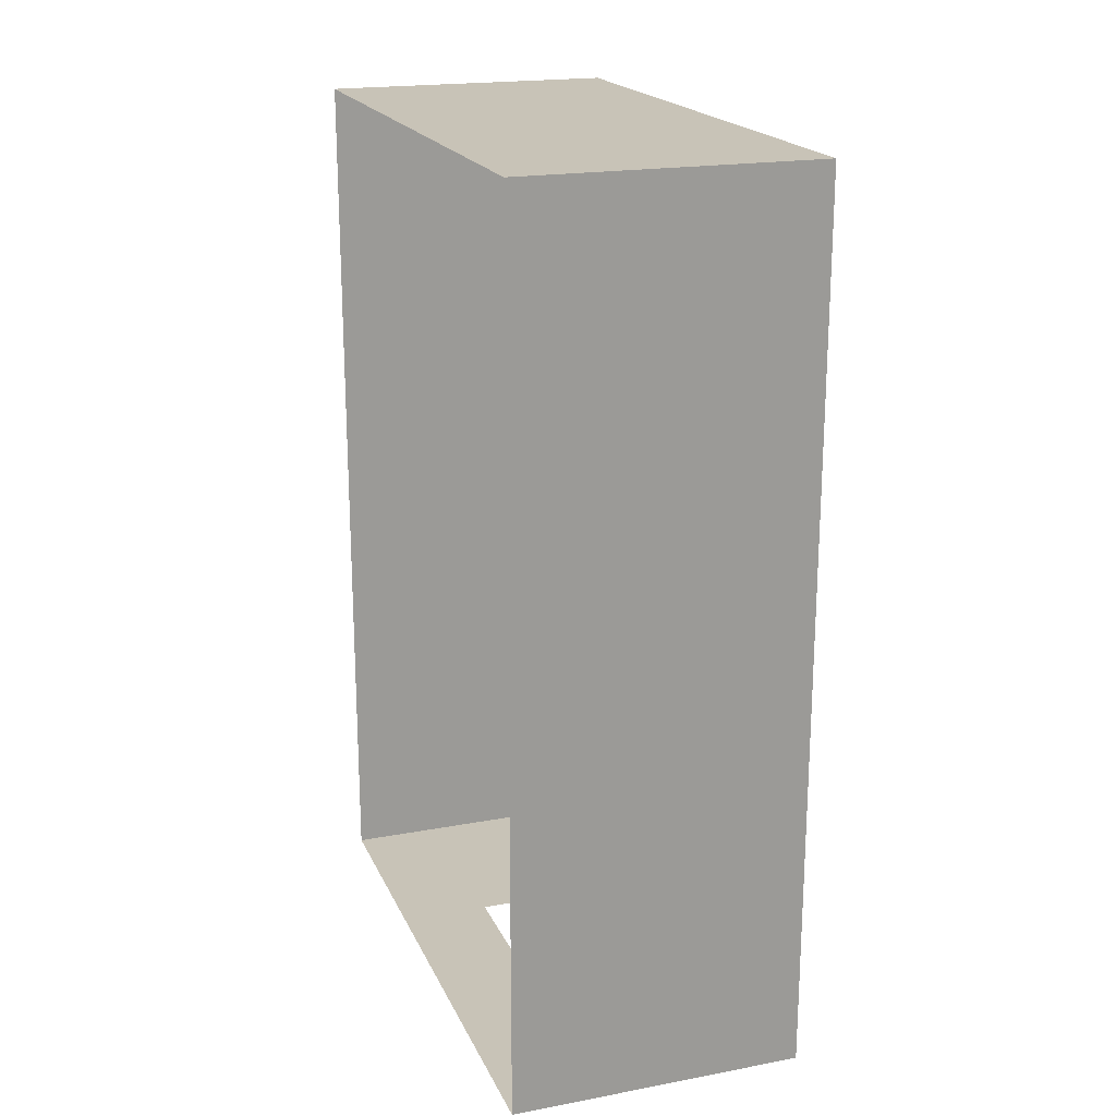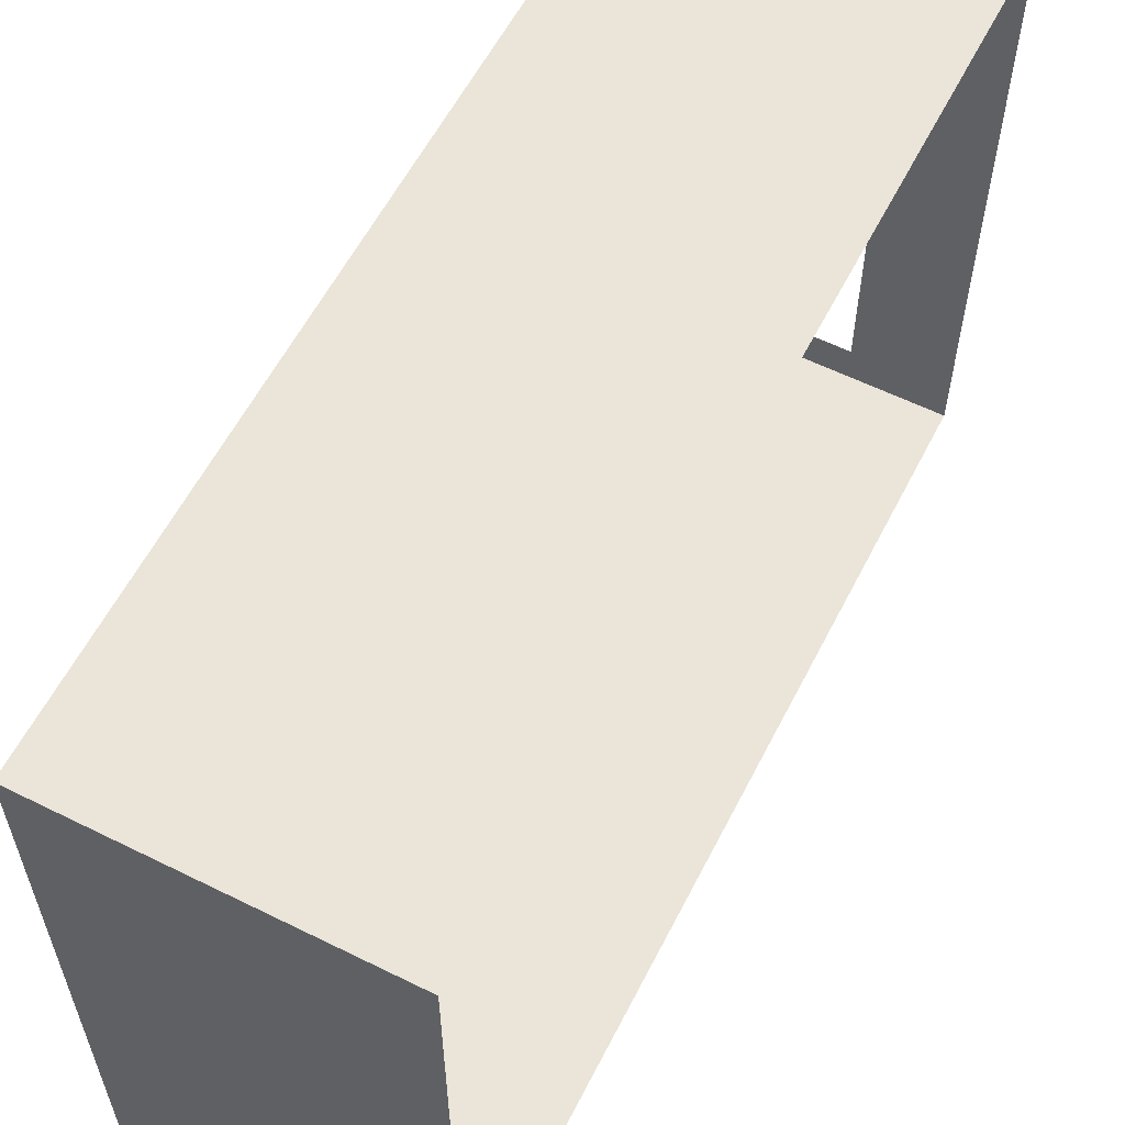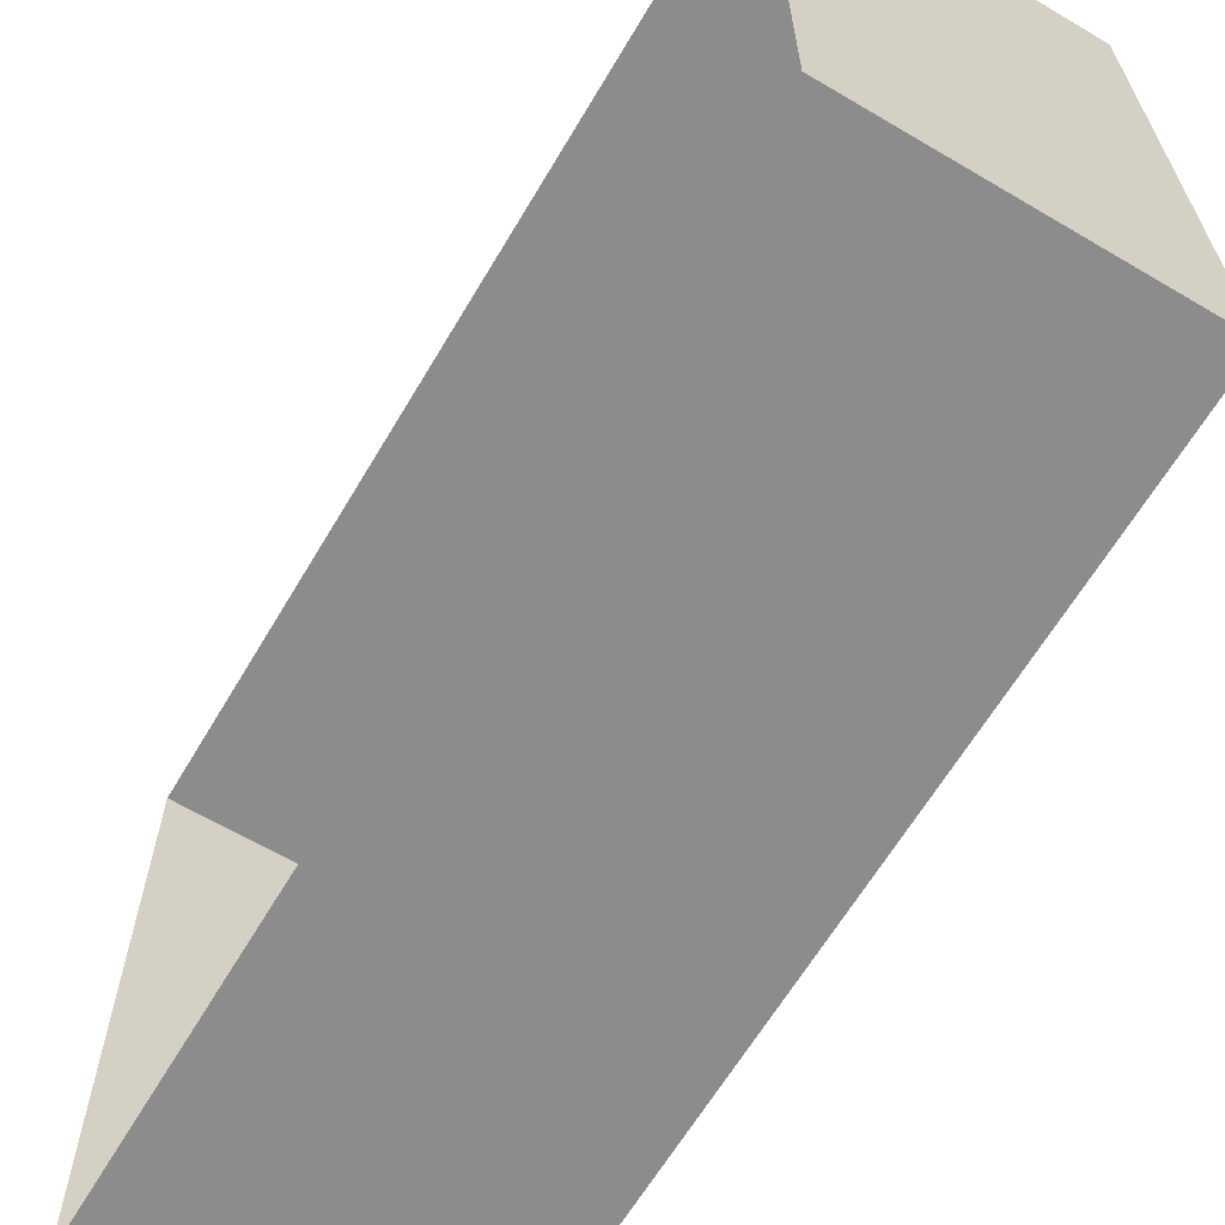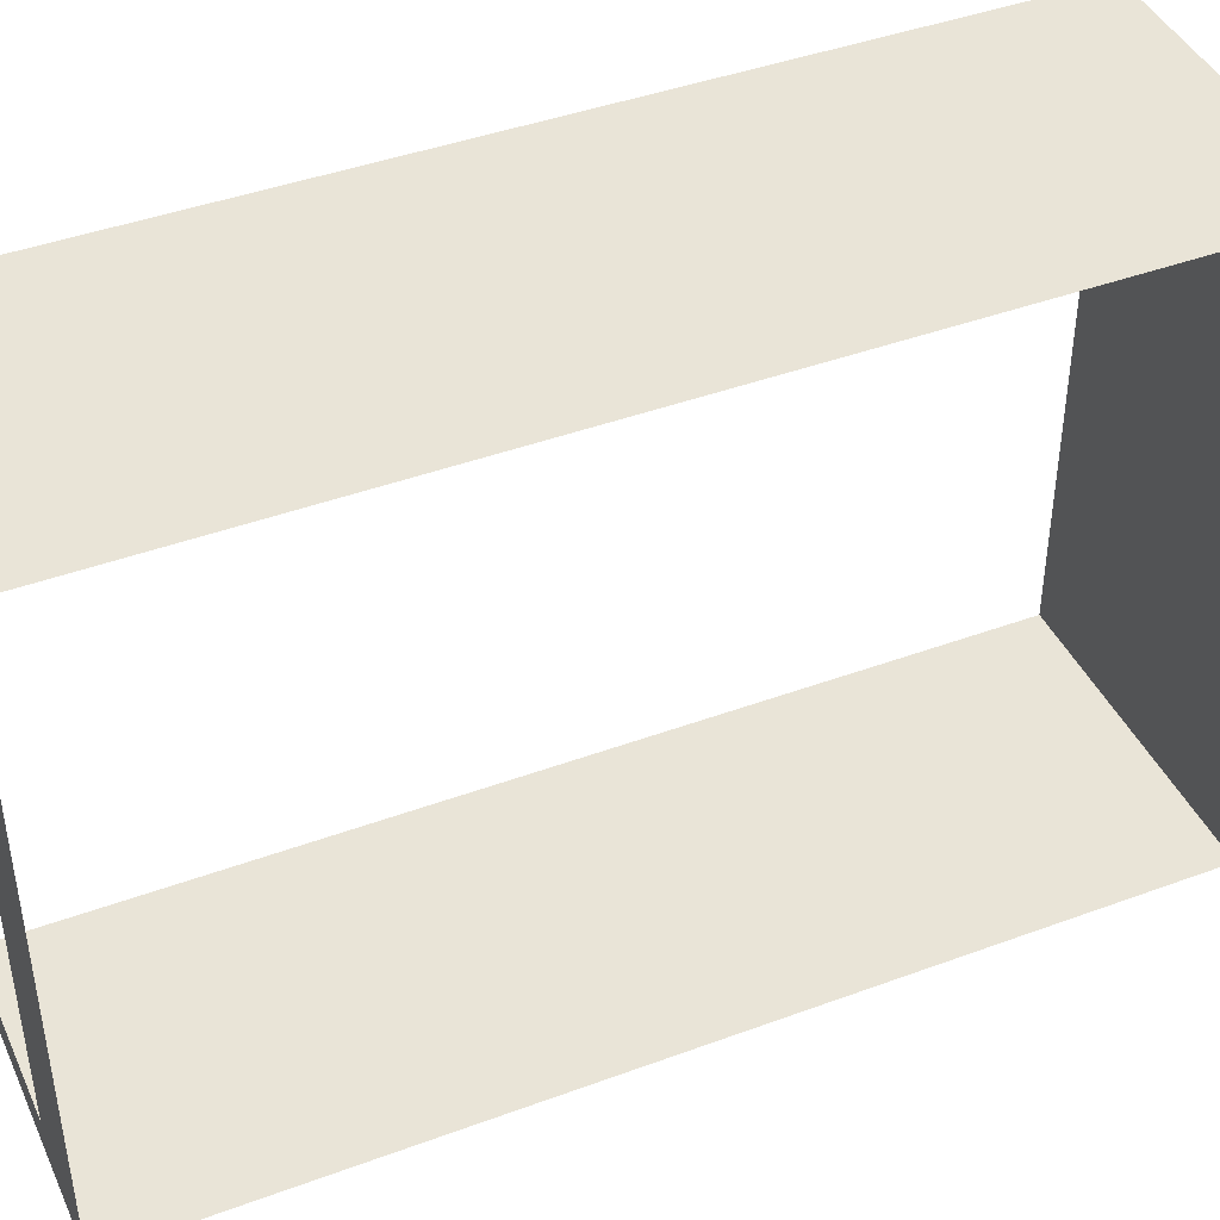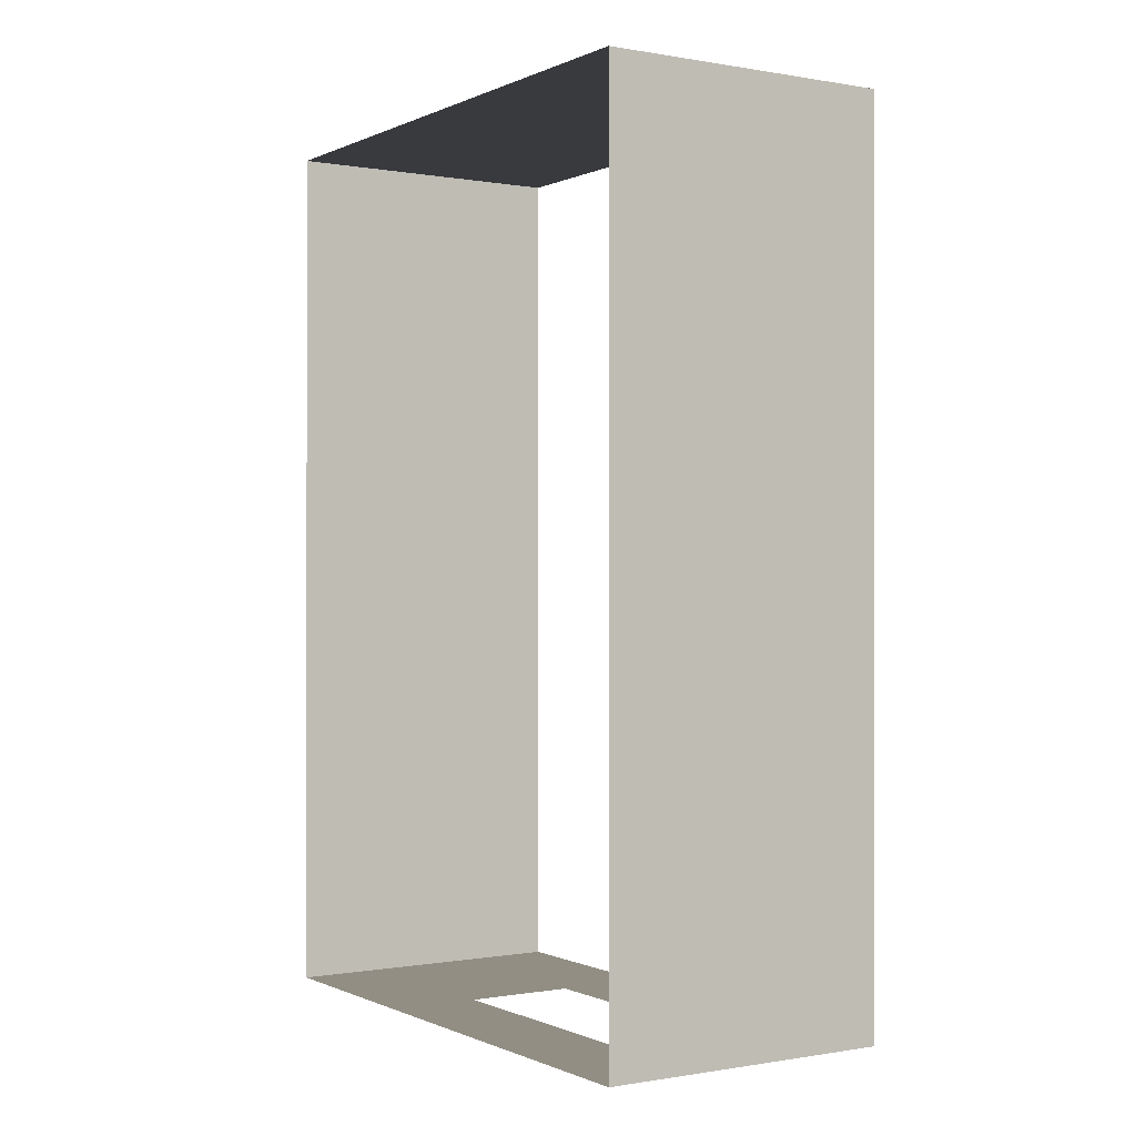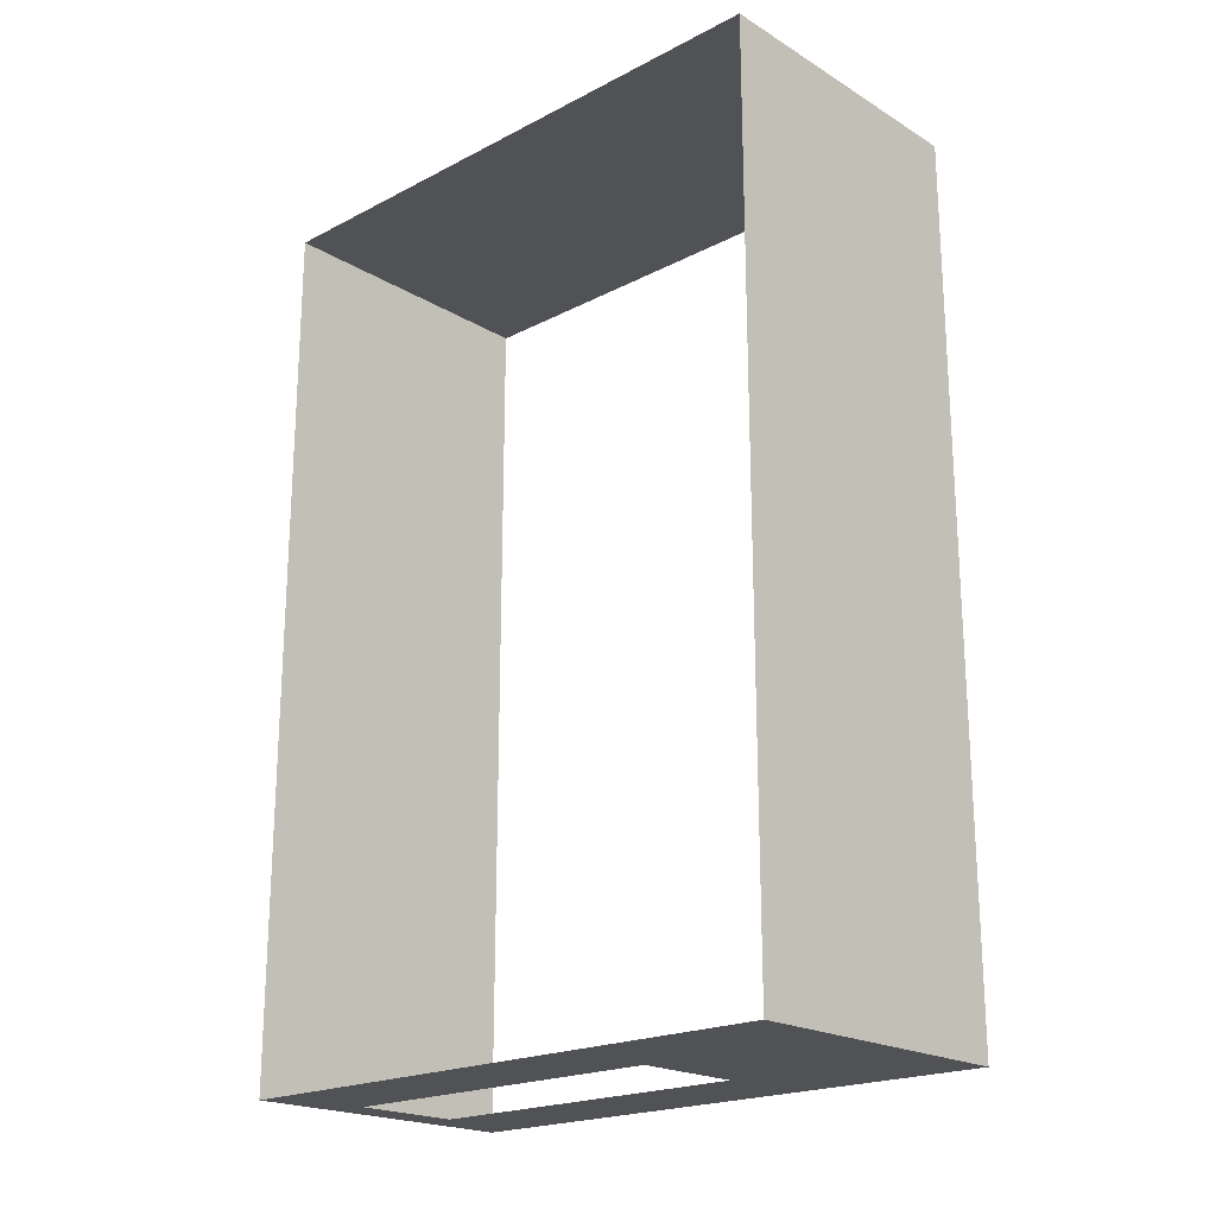
<metadata>
{"format":"obj","ext":"obj","renderer":"f3d","projection":"perspective","resolution":1024,"background":"white","views":[{"elev":19.8,"azim":-19.0,"up":"+Z"},{"elev":58.9,"azim":27.0,"up":"+Y"},{"elev":-64.3,"azim":-30.7,"up":"+Y"},{"elev":42.8,"azim":-113.7,"up":"+Y"},{"elev":-0.3,"azim":-32.6,"up":"+Z"},{"elev":-20.6,"azim":132.9,"up":"+Z"}]}
</metadata>
<code>
g pb_Mesh123234
v -16 32 48
v 5.126e-05 0 48
v 5.126e-05 32 48
v -16 0 48
v 5.126e-05 32 48
v -16 32 0
v -16 32 48
v 0 32 0
v -16 0 0
v 0 0 0
v 5.126e-05 0 48
v -16 0 48
v 0 0 0
v -16 0 0
v -5 2 5.722e-06
v -11 2 1.144e-05
v -16 32 0
v -11 21 1.001e-05
v 0 32 0
v -5 21 3.576e-06
v 0 32 0
v -11 21 1.001e-05
g pb_Mesh123234_0
f 3 2 1
f 2 4 1
f 7 6 5
f 6 8 5
f 11 10 9
f 11 9 12
f 15 14 13
f 15 16 14
f 16 17 14
f 16 18 17
f 20 13 19
f 20 15 13
f 22 21 17
f 22 20 21

</code>
